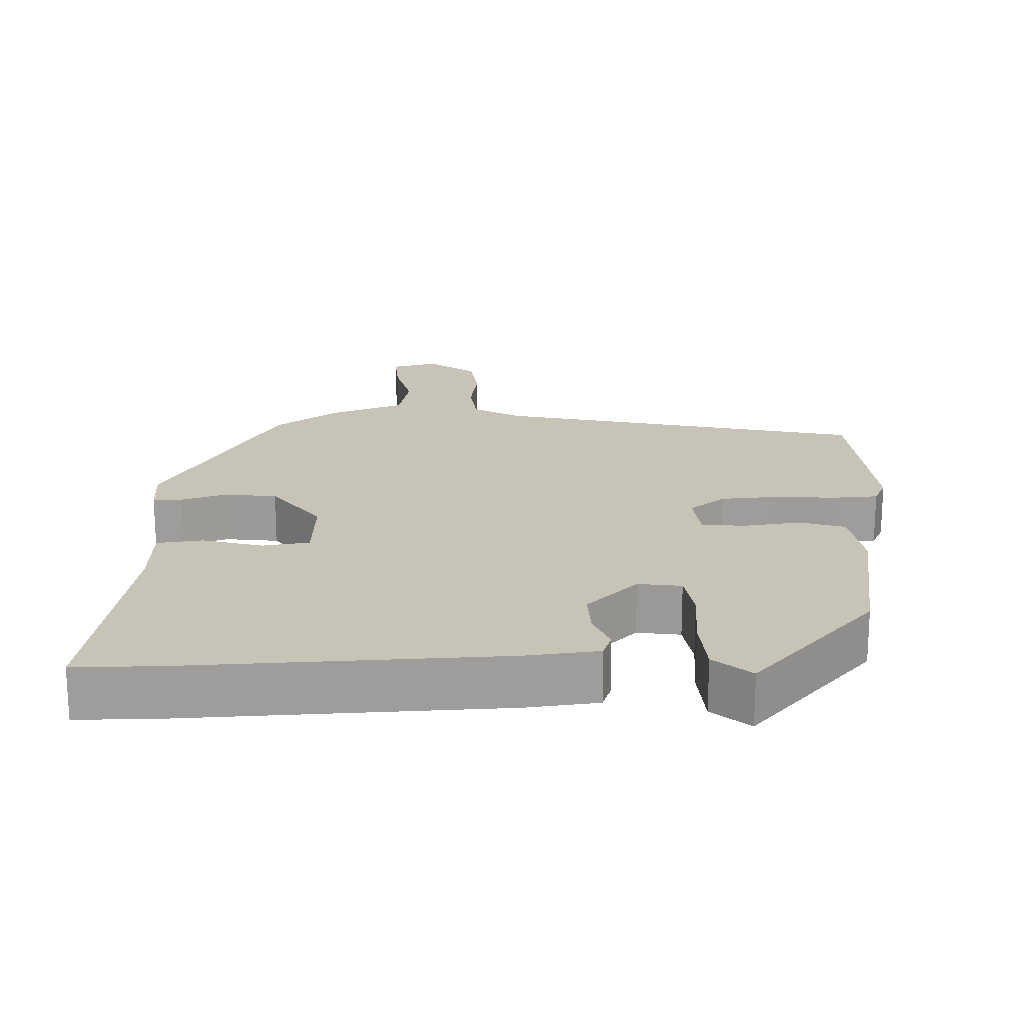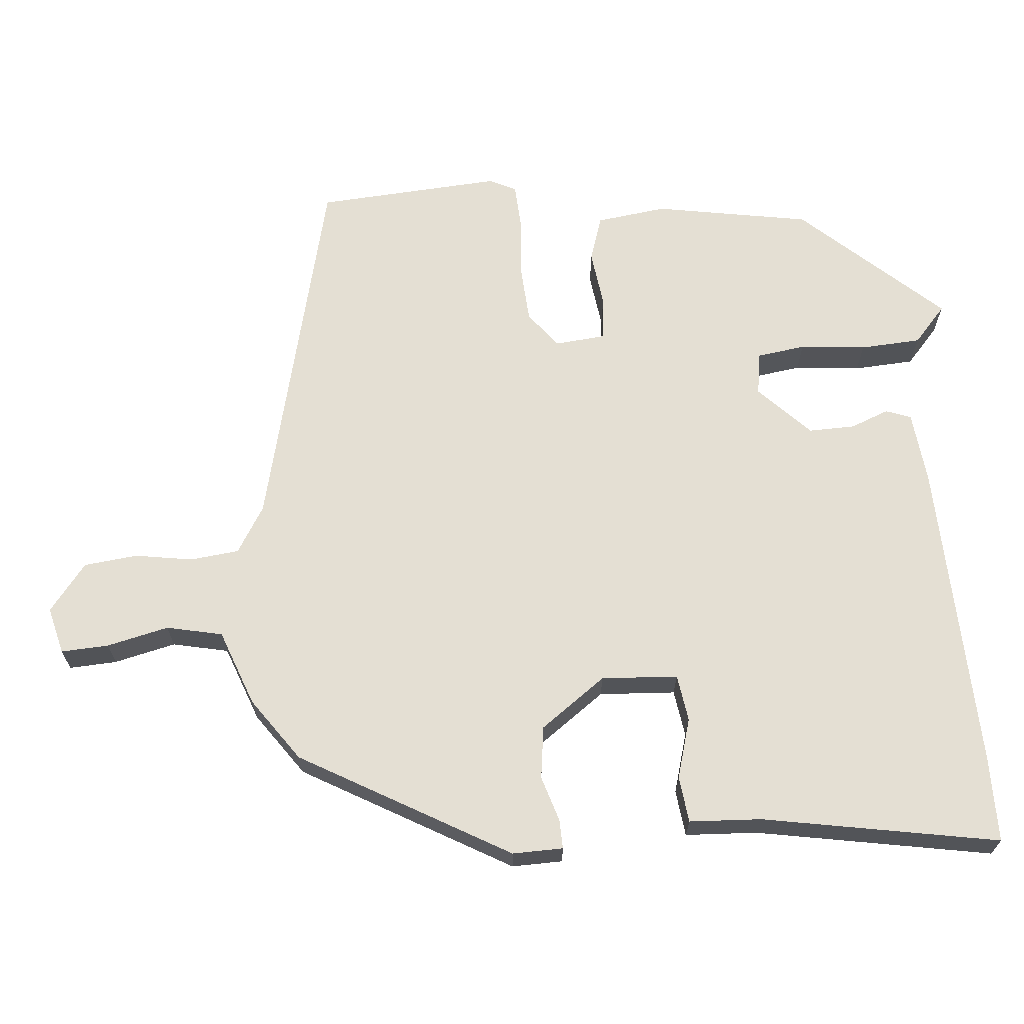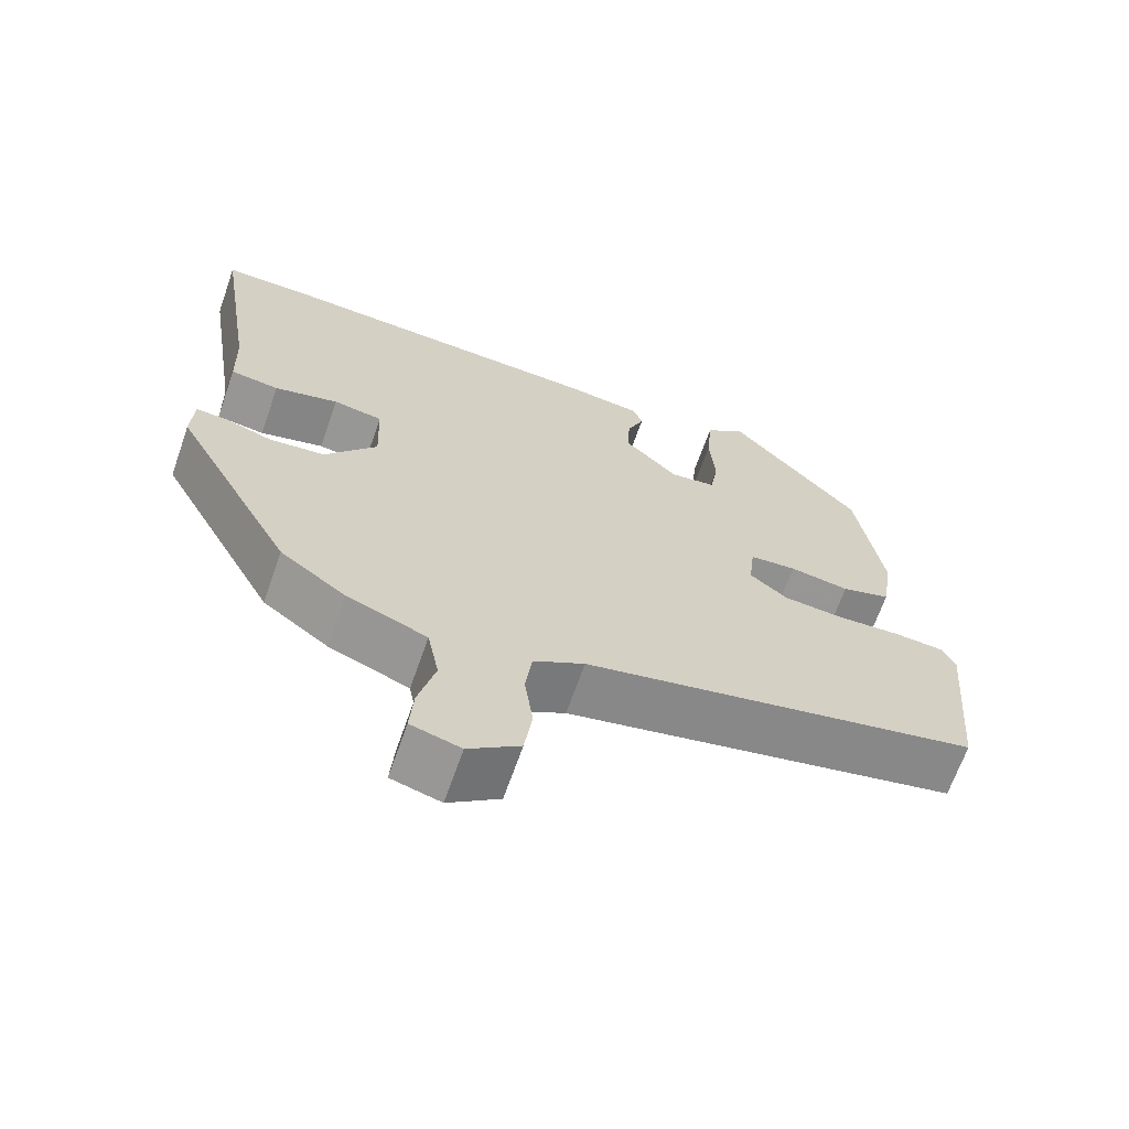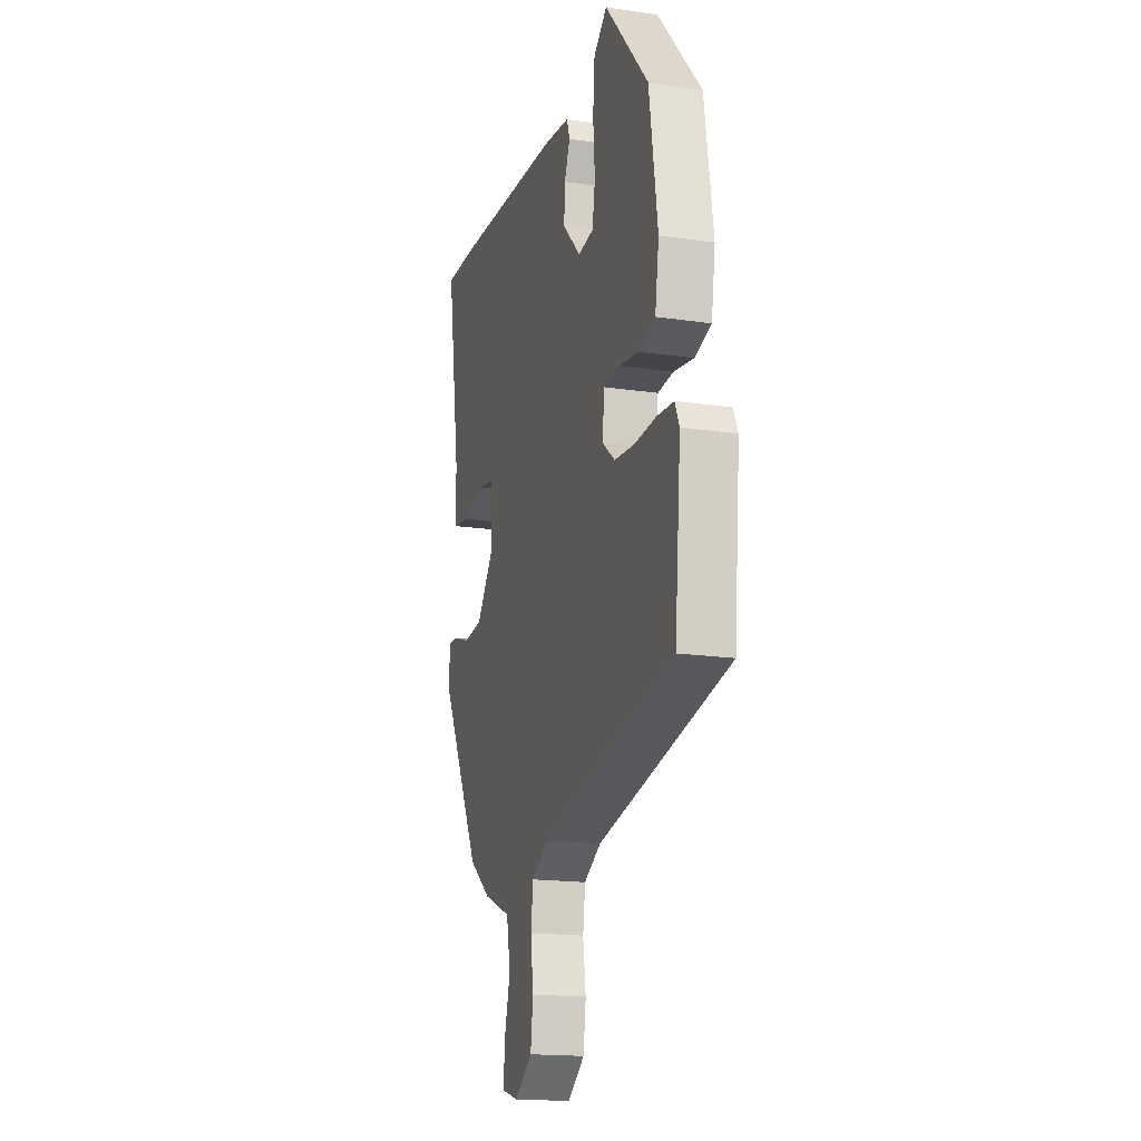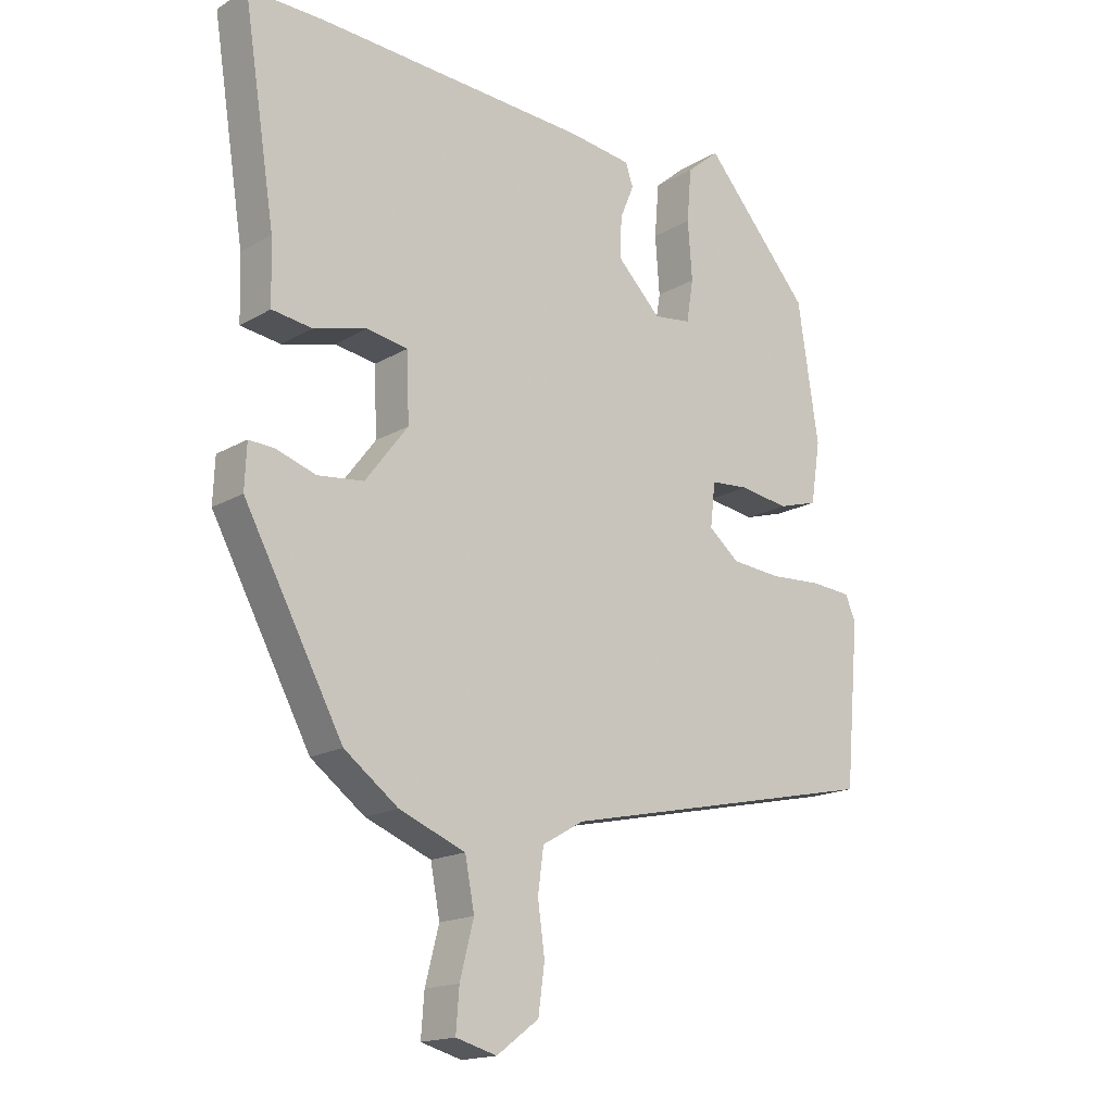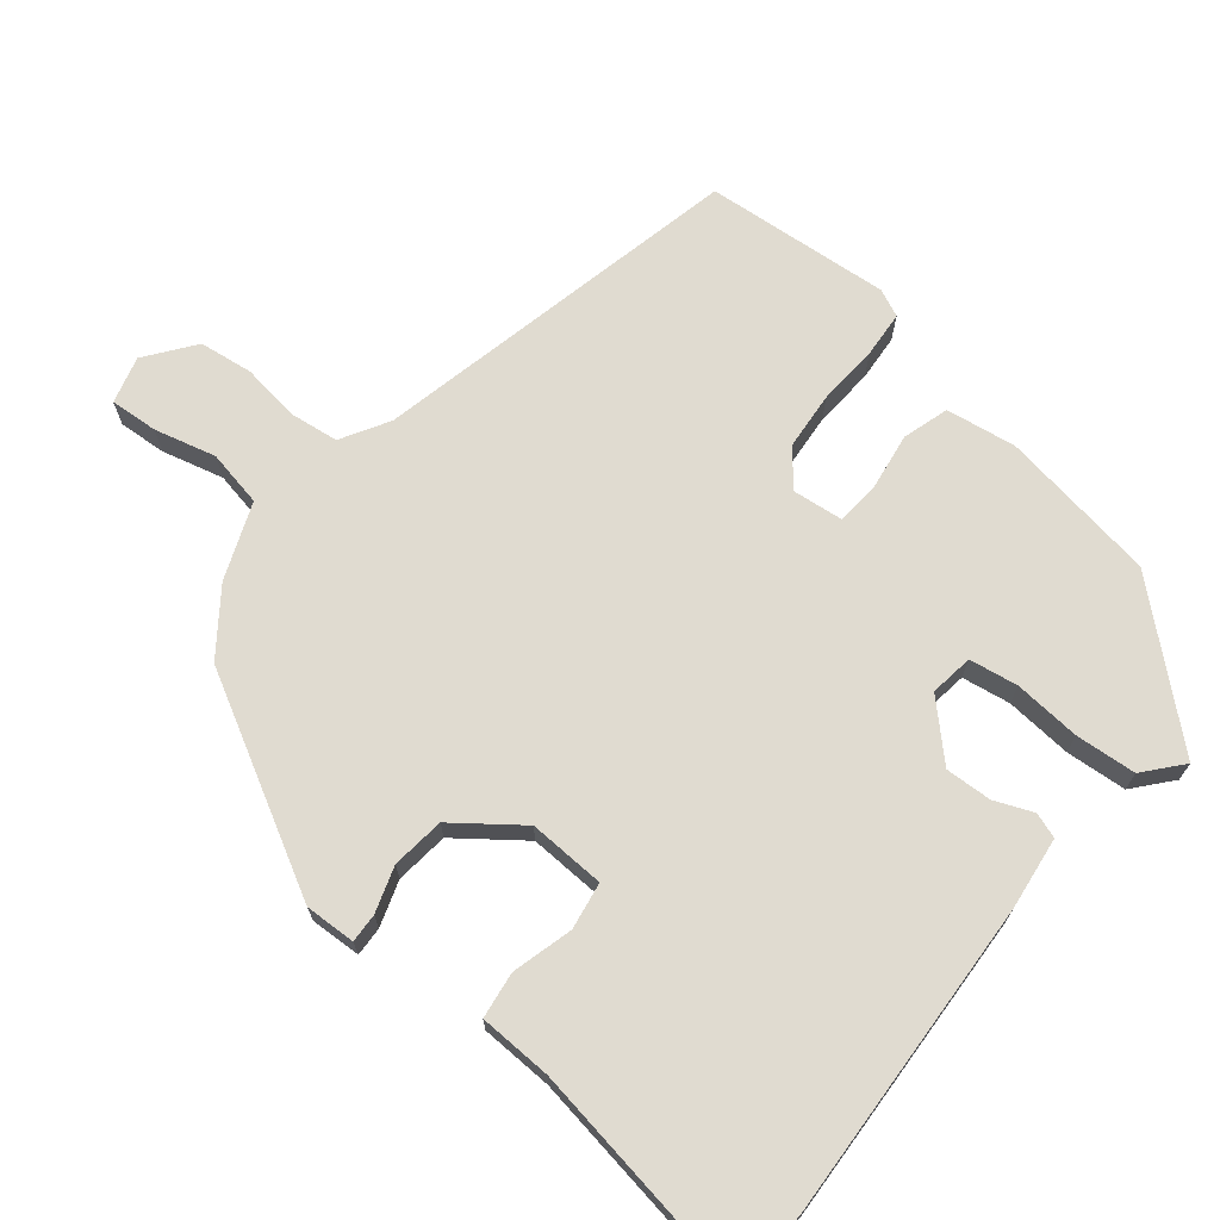
<metadata>
{"format":"obj","ext":"obj","renderer":"f3d","projection":"perspective","resolution":1024,"background":"white","views":[{"elev":19.8,"azim":-1.0,"up":"+Y"},{"elev":66.6,"azim":-93.6,"up":"+Y"},{"elev":-66.7,"azim":-19.3,"up":"+Z"},{"elev":-17.2,"azim":73.6,"up":"+Z"},{"elev":-16.8,"azim":-40.6,"up":"+Z"},{"elev":69.9,"azim":-50.7,"up":"+Y"}]}
</metadata>
<code>
v 0.448 0.07 0.339
v 0.481 0.07 0.122
v 0.466 0.07 0.025
v 0.402 0.07 0.006
v 0.324 0.07 0.018
v 0.263 0.07 0.013
v 0.255 0.07 -0.057
v 0.304 0.07 -0.097
v 0.383 0.07 -0.104
v 0.467 0.07 -0.099
v 0.531 0.07 -0.104
v 0.548 0.07 -0.142
v 0.525 0.07 -0.398
v 0.01 0.07 -0.509
v -0.056 0.07 -0.547
v -0.065 0.07 -0.615
v -0.054 0.07 -0.695
v -0.064 0.07 -0.769
v -0.131 0.07 -0.819
v -0.196 0.07 -0.801
v -0.191 0.07 -0.735
v -0.169 0.07 -0.65
v -0.184 0.07 -0.572
v -0.289 0.07 -0.53
v -0.375 0.07 -0.466
v -0.532 0.07 -0.175
v -0.529 0.07 -0.105
v -0.489 0.07 -0.107
v -0.426 0.07 -0.128
v -0.353 0.07 -0.12
v -0.285 0.07 -0.031
v -0.289 0.07 0.075
v -0.354 0.07 0.086
v -0.438 0.07 0.064
v -0.502 0.07 0.073
v -0.505 0.07 0.173
v -0.556 0.07 0.501
v -0.436 0.07 0.499
v -0.002 0.07 0.475
v 0.098 0.07 0.462
v 0.11 0.07 0.427
v 0.088 0.07 0.374
v 0.085 0.07 0.31
v 0.155 0.07 0.239
v 0.215 0.07 0.247
v 0.226 0.07 0.314
v 0.219 0.07 0.406
v 0.226 0.07 0.49
v 0.278 0.07 0.534
v 0.448 0 0.339
v 0.481 0 0.122
v 0.466 0 0.025
v 0.402 0 0.006
v 0.324 0 0.018
v 0.263 0 0.013
v 0.255 0 -0.057
v 0.304 0 -0.097
v 0.383 0 -0.104
v 0.467 0 -0.099
v 0.531 0 -0.104
v 0.548 0 -0.142
v 0.525 0 -0.398
v 0.01 0 -0.509
v -0.056 0 -0.547
v -0.065 0 -0.615
v -0.054 0 -0.695
v -0.064 0 -0.769
v -0.131 0 -0.819
v -0.196 0 -0.801
v -0.191 0 -0.735
v -0.169 0 -0.65
v -0.184 0 -0.572
v -0.289 0 -0.53
v -0.375 0 -0.466
v -0.532 0 -0.175
v -0.529 0 -0.105
v -0.489 0 -0.107
v -0.426 0 -0.128
v -0.353 0 -0.12
v -0.285 0 -0.031
v -0.289 0 0.075
v -0.354 0 0.086
v -0.438 0 0.064
v -0.502 0 0.073
v -0.505 0 0.173
v -0.556 0 0.501
v -0.436 0 0.499
v -0.002 0 0.475
v 0.098 0 0.462
v 0.11 0 0.427
v 0.088 0 0.374
v 0.085 0 0.31
v 0.155 0 0.239
v 0.215 0 0.247
v 0.226 0 0.314
v 0.219 0 0.406
v 0.226 0 0.49
v 0.278 0 0.534
f 3 4 5
f 2 3 5
f 1 2 5
f 49 1 5
f 48 49 5
f 47 48 5
f 46 47 5
f 45 46 5 6
f 44 45 6 7
f 43 44 7
f 40 41 42
f 39 40 42
f 38 39 42
f 37 38 42
f 36 37 42
f 36 42 43
f 35 36 43
f 34 35 43
f 33 34 43
f 32 33 43
f 31 32 43 7
f 27 28 29
f 26 27 29
f 25 26 29
f 24 25 29
f 23 24 29
f 23 29 30
f 20 21 22
f 19 20 22
f 18 19 22
f 17 18 22
f 16 17 22
f 15 16 22 23
f 31 7 8
f 30 31 8
f 23 30 8
f 15 23 8
f 14 15 8
f 12 13 14
f 11 12 14
f 10 11 14
f 9 10 14
f 8 9 14
f 54 53 52
f 54 52 51
f 54 51 50
f 54 50 98
f 54 98 97
f 54 97 96
f 54 96 95
f 55 54 95 94
f 56 55 94 93
f 56 93 92
f 91 90 89
f 91 89 88
f 91 88 87
f 91 87 86
f 91 86 85
f 92 91 85
f 92 85 84
f 92 84 83
f 92 83 82
f 92 82 81
f 56 92 81 80
f 78 77 76
f 78 76 75
f 78 75 74
f 78 74 73
f 78 73 72
f 79 78 72
f 71 70 69
f 71 69 68
f 71 68 67
f 71 67 66
f 71 66 65
f 72 71 65 64
f 57 56 80
f 57 80 79
f 57 79 72
f 57 72 64
f 57 64 63
f 63 62 61
f 63 61 60
f 63 60 59
f 63 59 58
f 63 58 57
f 1 50 51 2
f 2 51 52 3
f 3 52 53 4
f 4 53 54 5
f 5 54 55 6
f 6 55 56 7
f 7 56 57 8
f 8 57 58 9
f 9 58 59 10
f 10 59 60 11
f 11 60 61 12
f 12 61 62 13
f 13 62 63 14
f 14 63 64 15
f 15 64 65 16
f 16 65 66 17
f 17 66 67 18
f 18 67 68 19
f 19 68 69 20
f 20 69 70 21
f 21 70 71 22
f 22 71 72 23
f 23 72 73 24
f 24 73 74 25
f 25 74 75 26
f 26 75 76 27
f 27 76 77 28
f 28 77 78 29
f 29 78 79 30
f 30 79 80 31
f 31 80 81 32
f 32 81 82 33
f 33 82 83 34
f 34 83 84 35
f 35 84 85 36
f 36 85 86 37
f 37 86 87 38
f 38 87 88 39
f 39 88 89 40
f 40 89 90 41
f 41 90 91 42
f 42 91 92 43
f 43 92 93 44
f 44 93 94 45
f 45 94 95 46
f 46 95 96 47
f 47 96 97 48
f 48 97 98 49
f 49 98 50 1

</code>
